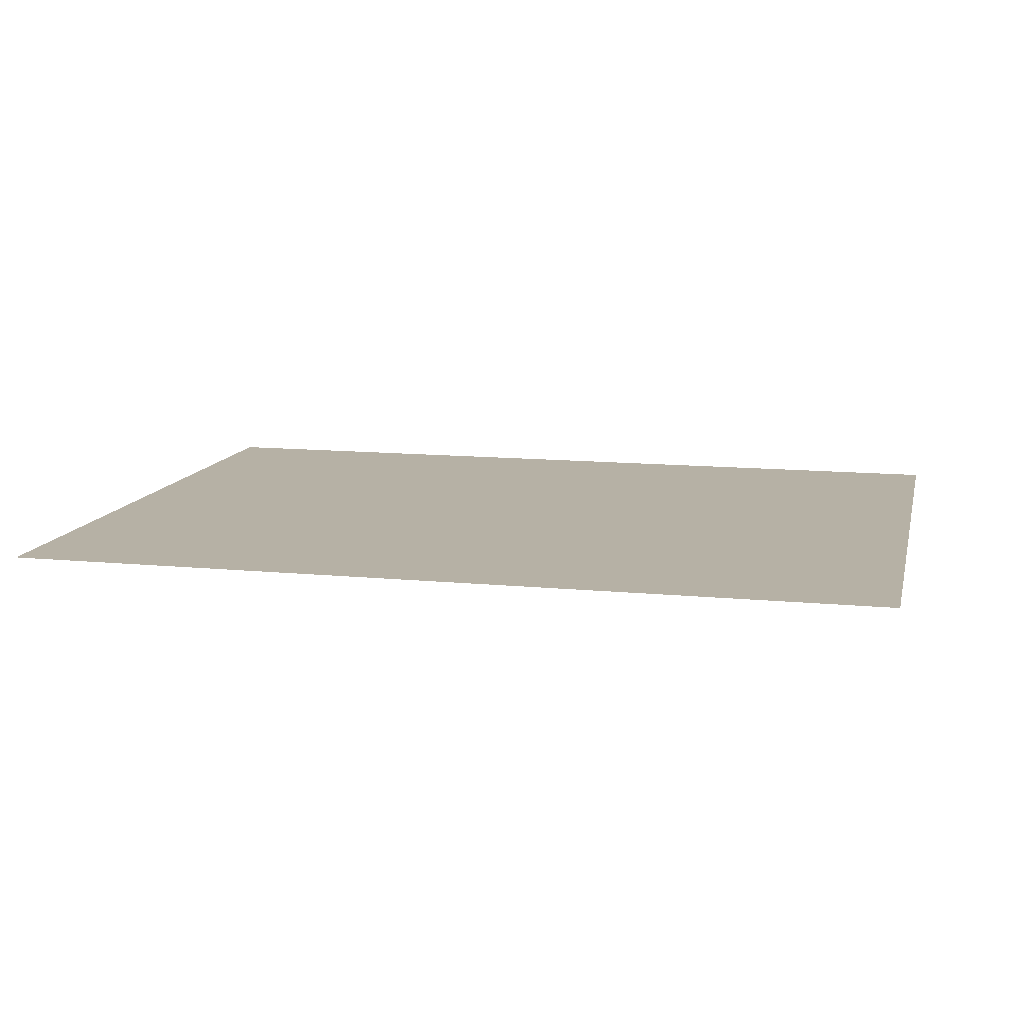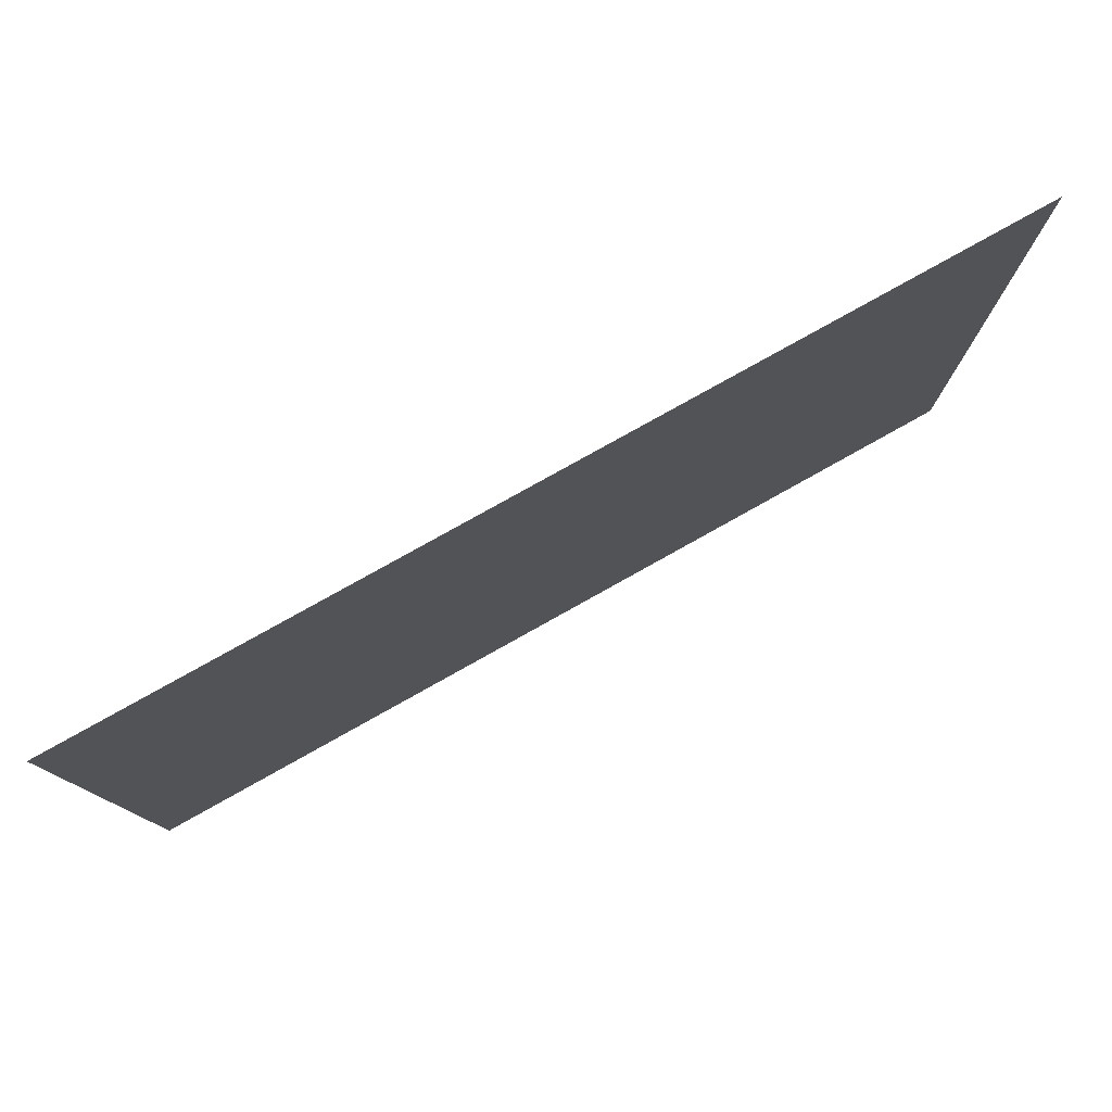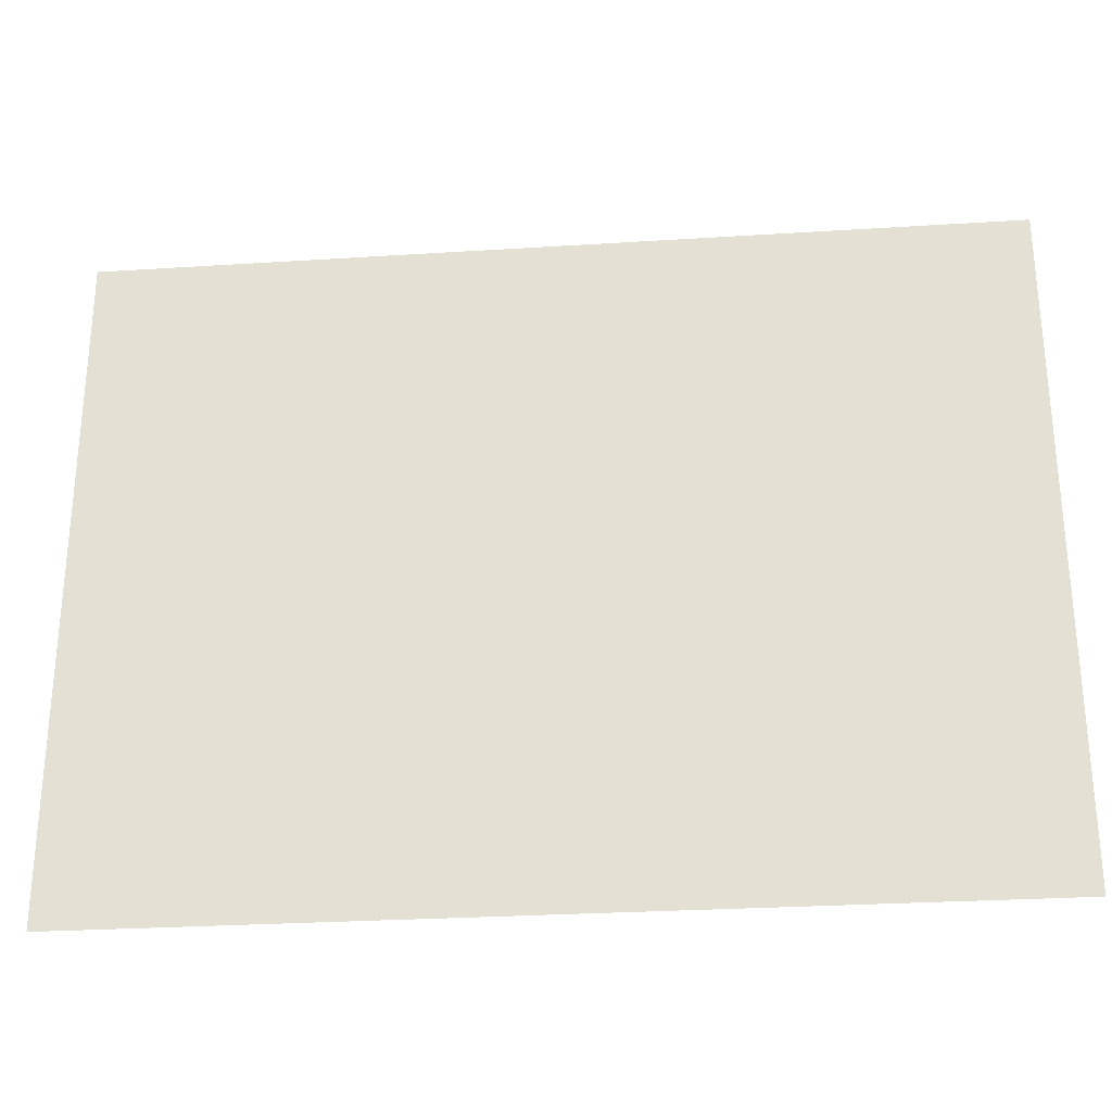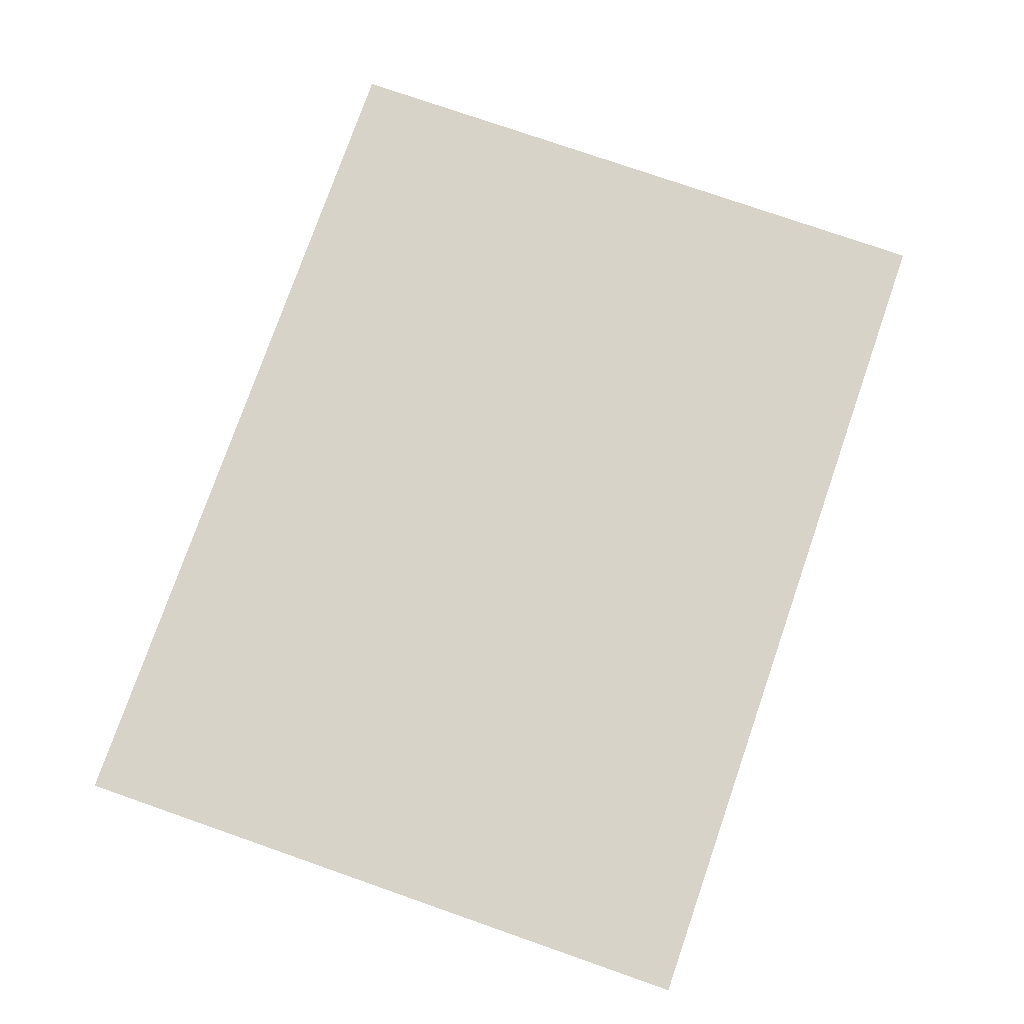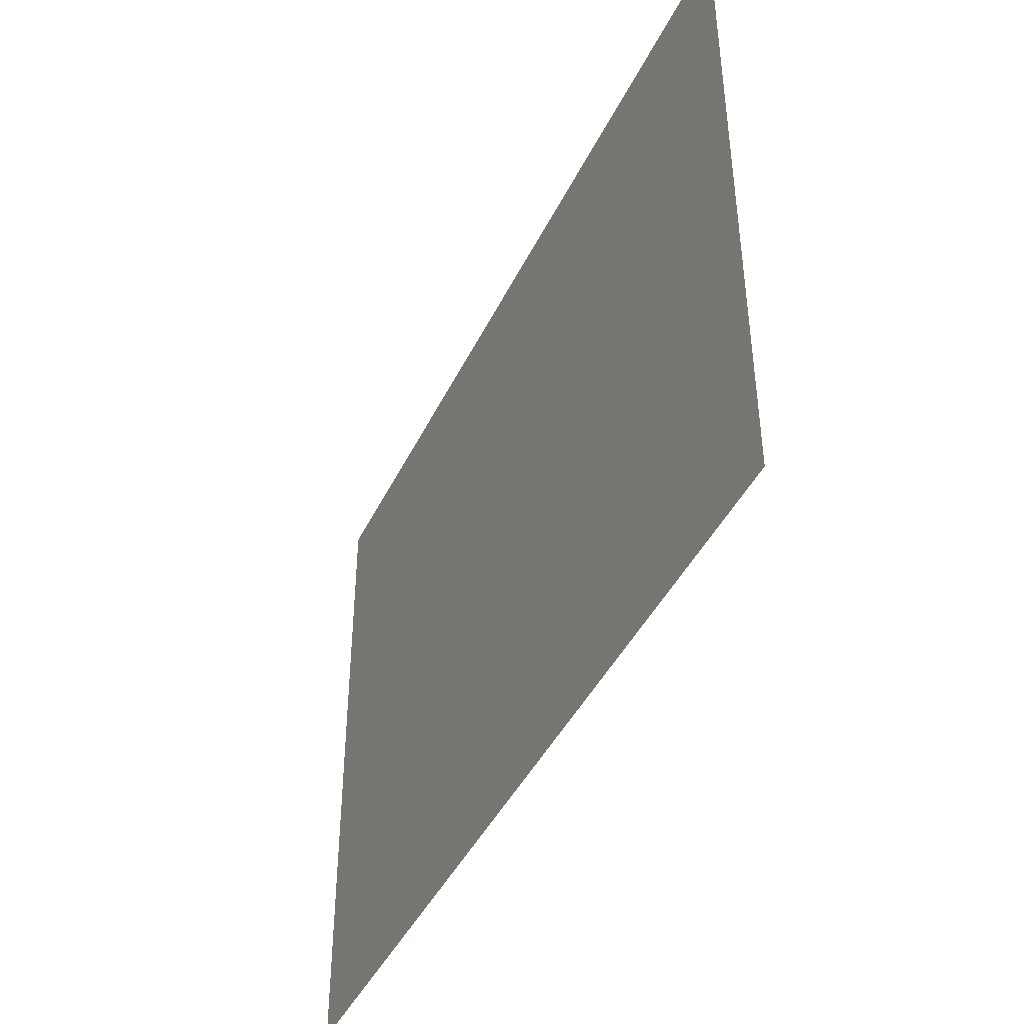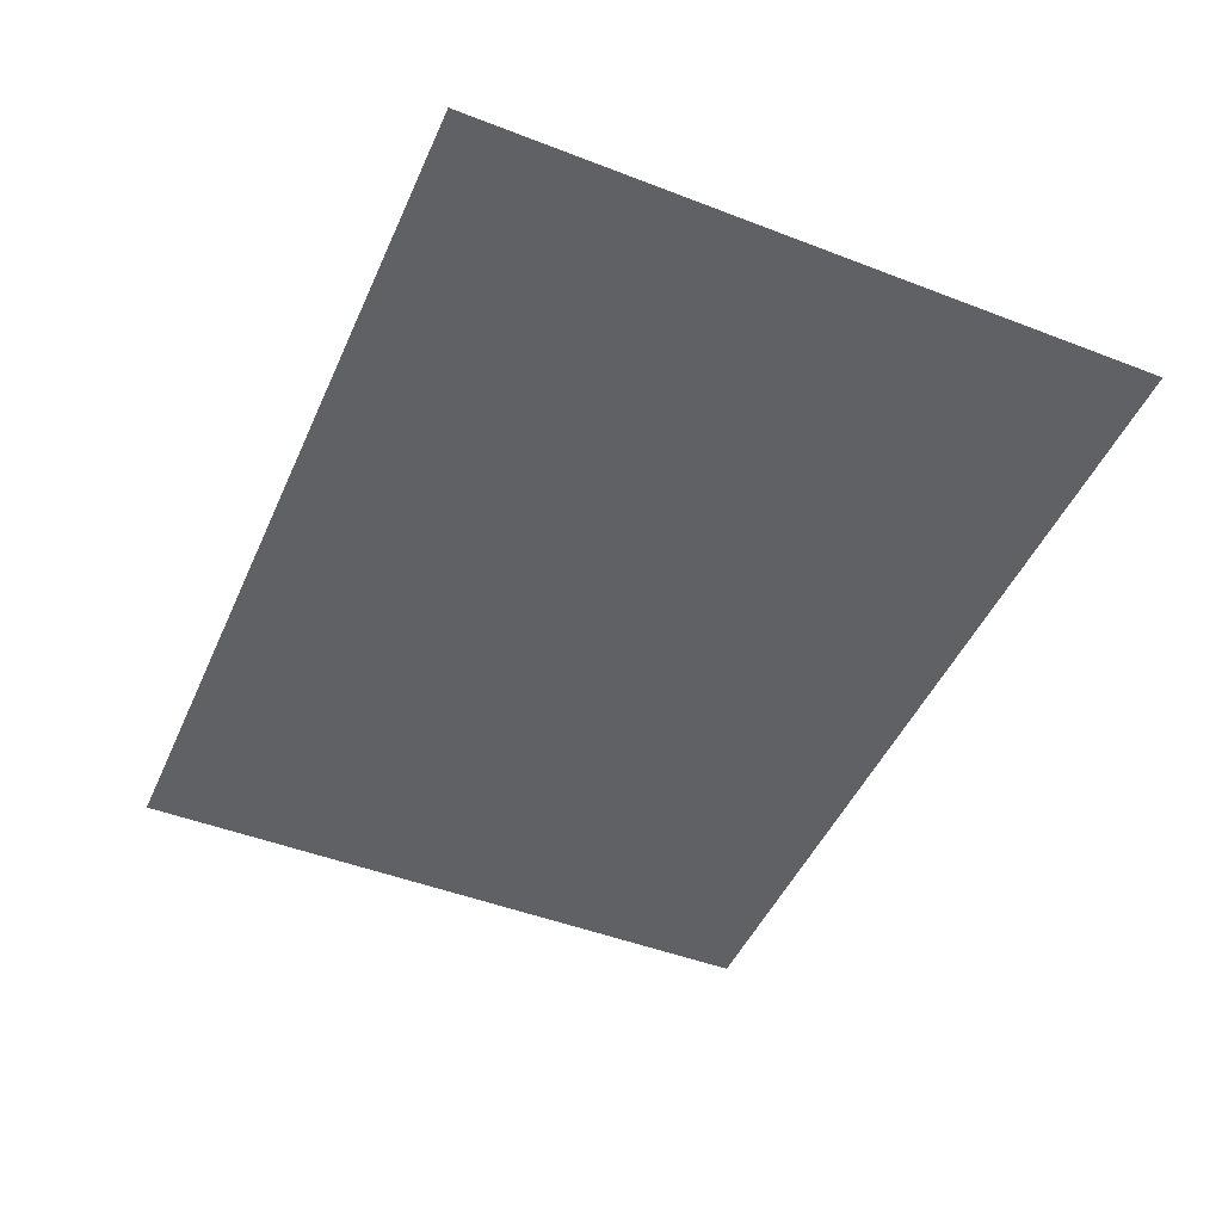
<metadata>
{"format":"obj","ext":"obj","renderer":"f3d","projection":"perspective","resolution":1024,"background":"white","views":[{"elev":12.0,"azim":13.1,"up":"+Z"},{"elev":79.2,"azim":150.8,"up":"+Y"},{"elev":-28.1,"azim":-174.5,"up":"+Y"},{"elev":77.0,"azim":109.2,"up":"+Z"},{"elev":-43.1,"azim":-114.4,"up":"+Y"},{"elev":-47.8,"azim":-113.4,"up":"+Z"}]}
</metadata>
<code>
v  200 0 -0
v  600 0 -0
v  600 300 0
v  200 300 0
g brick_wall_x2
f 1 2 3
f 3 4 1

</code>
